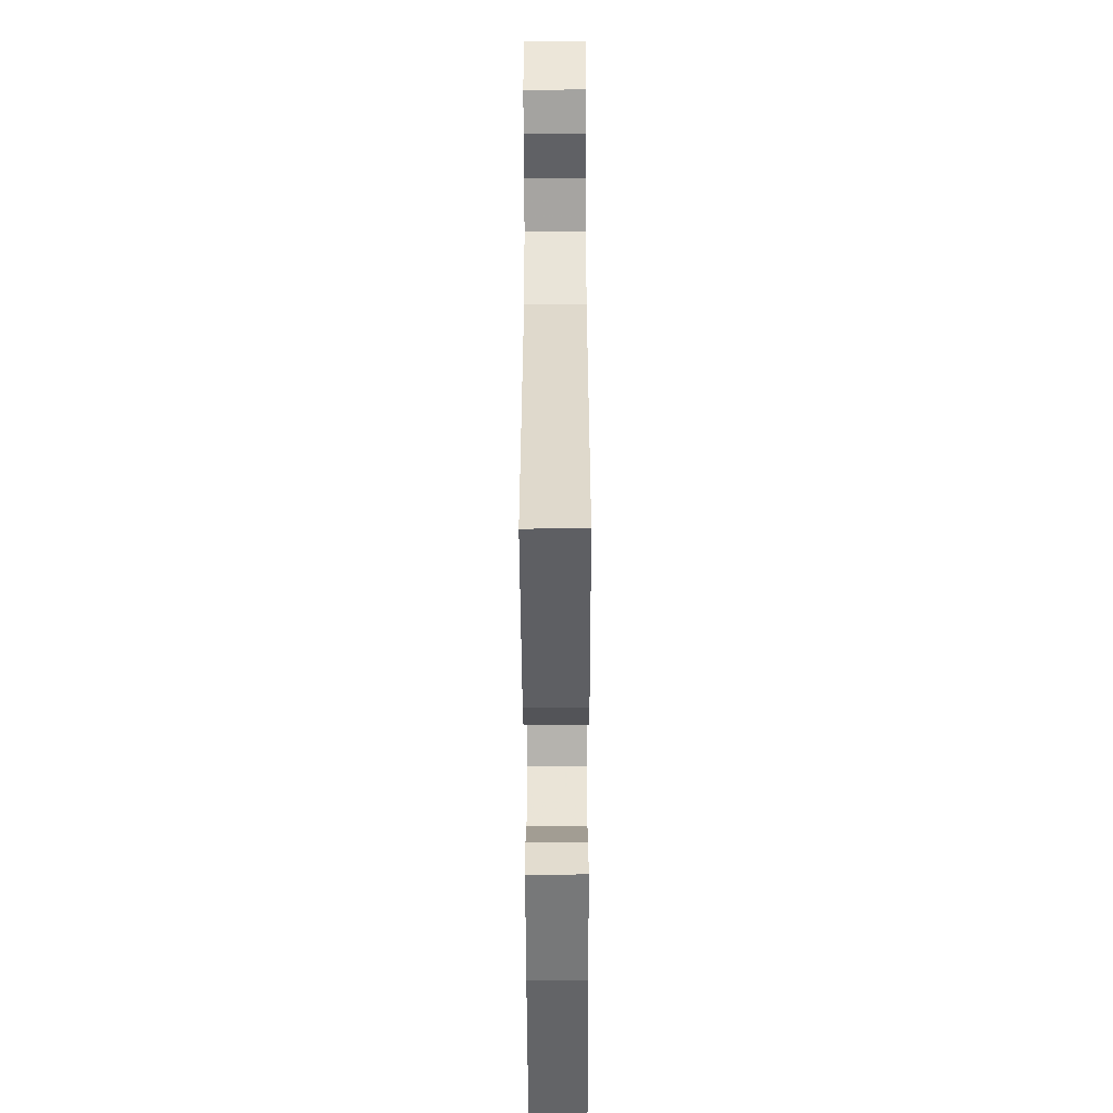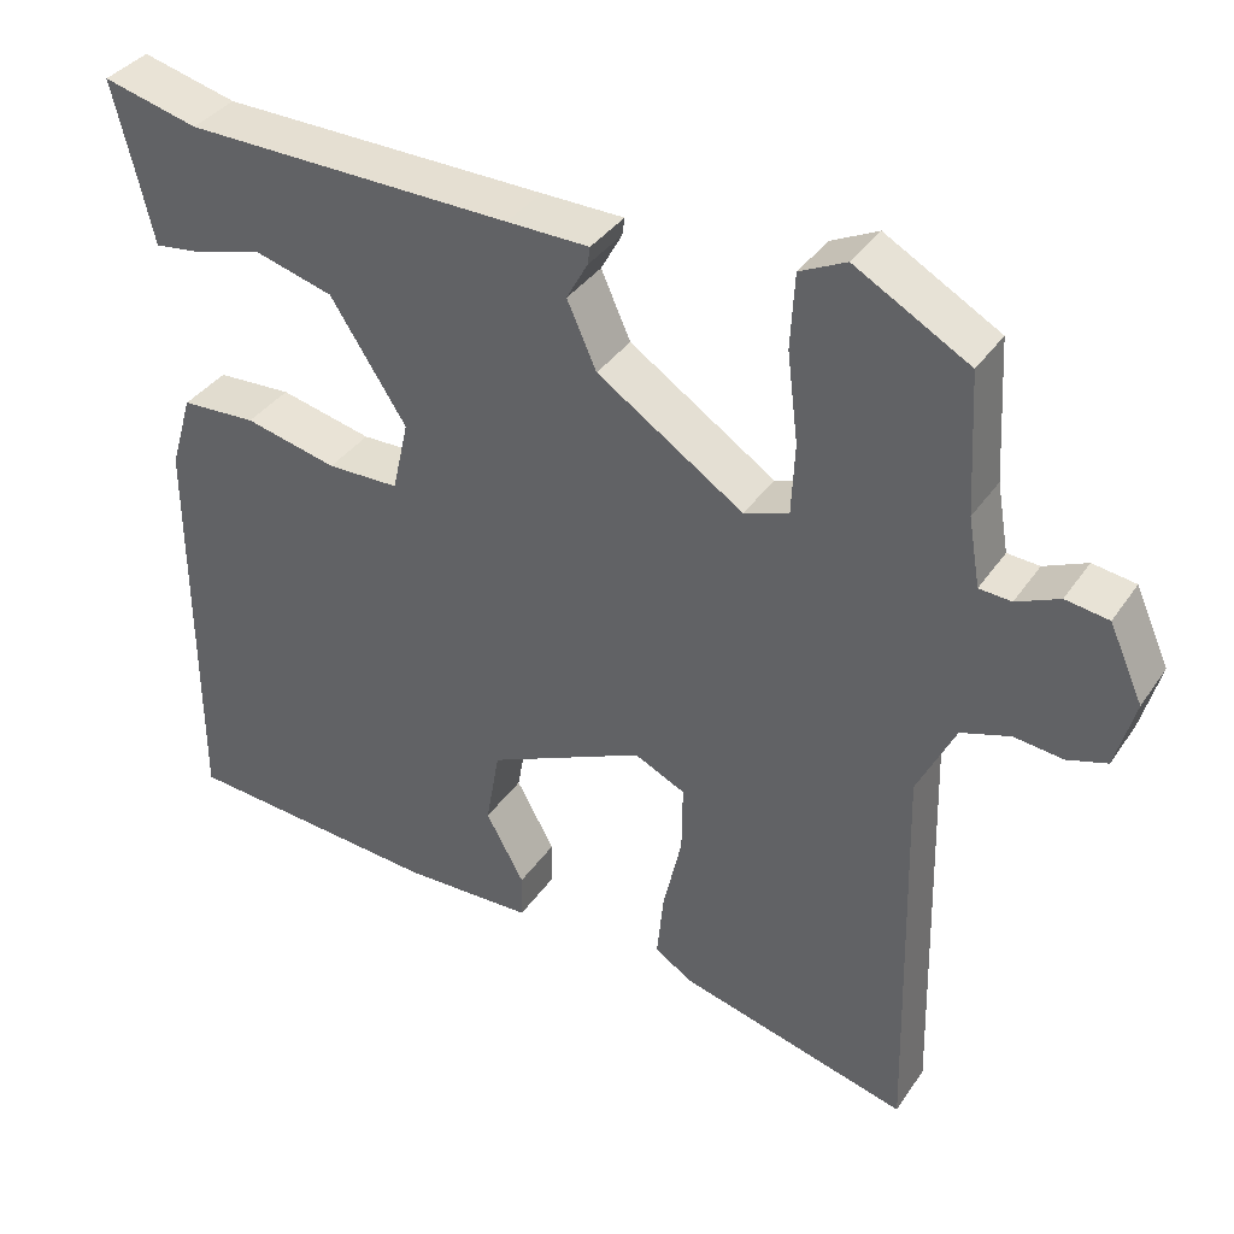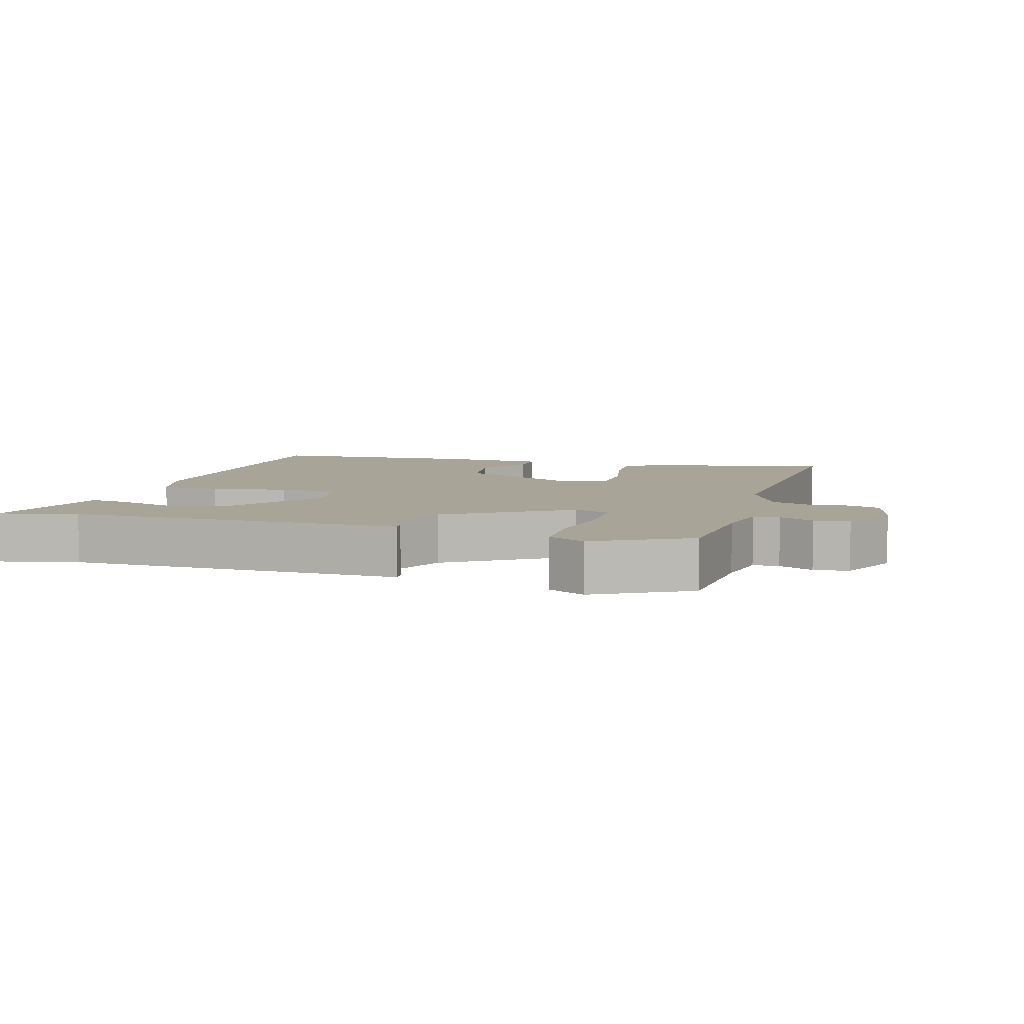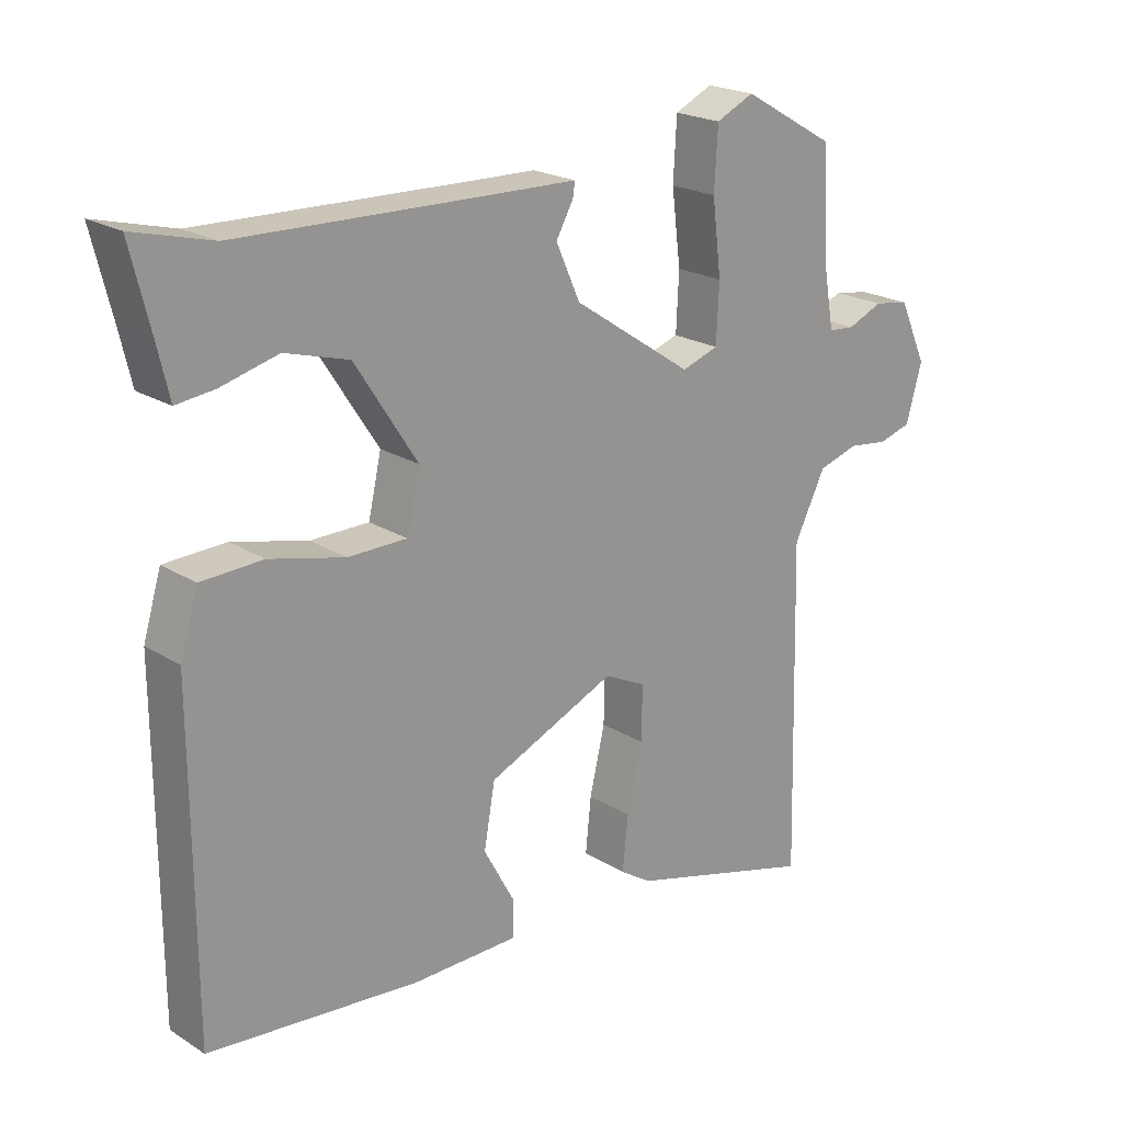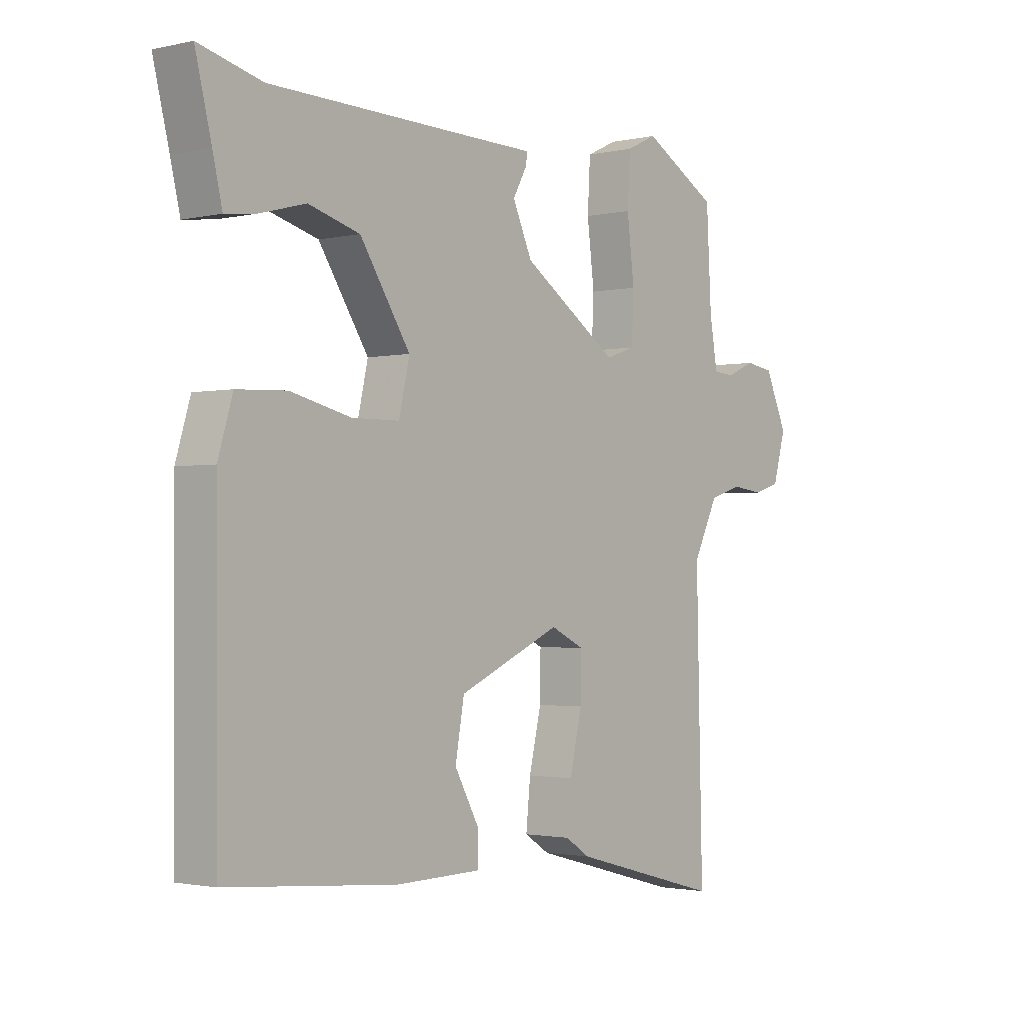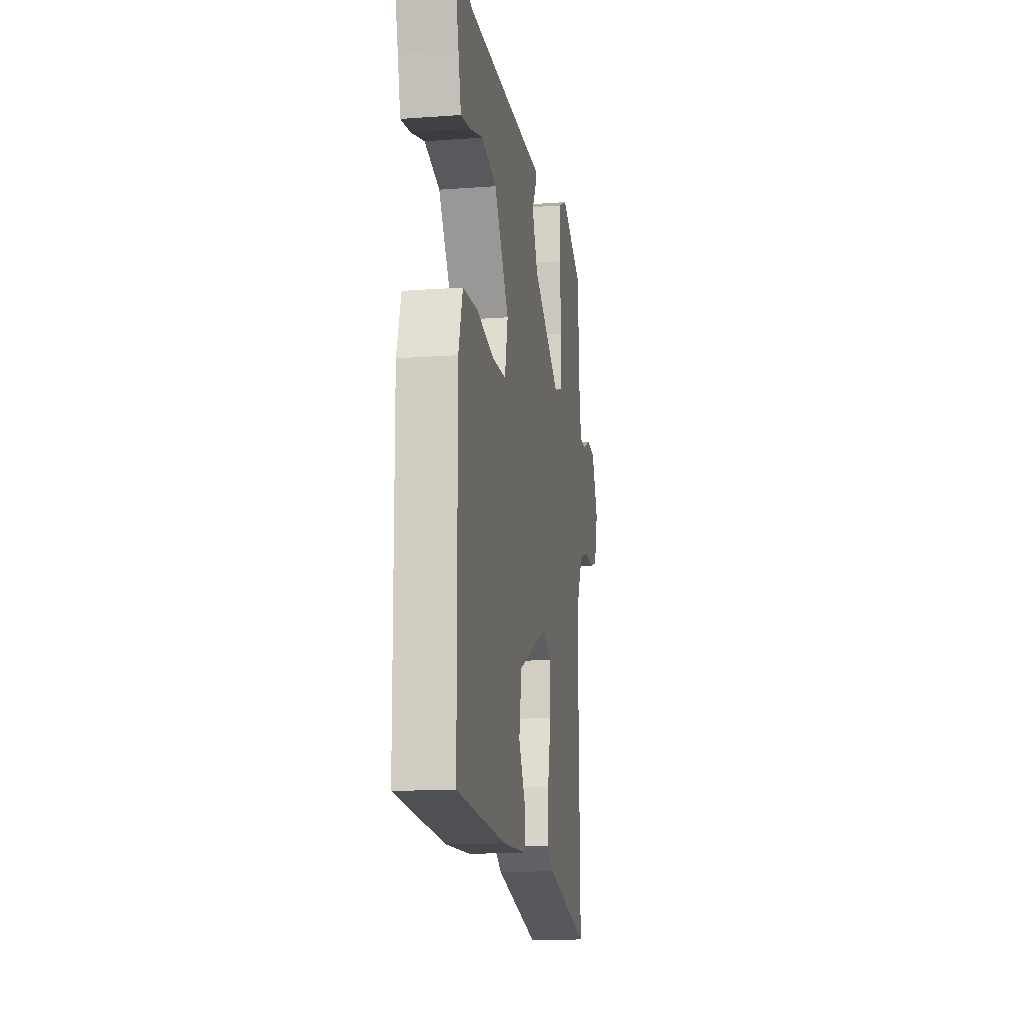
<metadata>
{"format":"obj","ext":"obj","renderer":"f3d","projection":"perspective","resolution":1024,"background":"white","views":[{"elev":-56.3,"azim":90.2,"up":"+Z"},{"elev":36.3,"azim":29.8,"up":"+Z"},{"elev":7.0,"azim":18.0,"up":"+Y"},{"elev":21.1,"azim":-41.9,"up":"+Z"},{"elev":-1.7,"azim":-50.9,"up":"+Z"},{"elev":-13.5,"azim":-80.6,"up":"+Z"}]}
</metadata>
<code>
v 0.472 0.07 -0.546
v 0.2 0.07 -0.472
v 0.155 0.07 -0.443
v 0.163 0.07 -0.364
v 0.185 0.07 -0.269
v 0.186 0.07 -0.19
v 0.126 0.07 -0.161
v -0.059 0.07 -0.243
v -0.075 0.07 -0.334
v -0.03 0.07 -0.416
v -0.031 0.07 -0.469
v -0.185 0.07 -0.472
v -0.49 0.07 -0.445
v -0.492 0.07 0.032
v -0.466 0.07 0.119
v -0.377 0.07 0.123
v -0.268 0.07 0.097
v -0.183 0.07 0.098
v -0.164 0.07 0.182
v -0.254 0.07 0.321
v -0.346 0.07 0.347
v -0.428 0.07 0.325
v -0.484 0.07 0.318
v -0.501 0.07 0.391
v -0.53 0.07 0.508
v -0.417 0.07 0.479
v -0.028 0.07 0.47
v 0.07 0.07 0.468
v 0.067 0.07 0.447
v 0.042 0.07 0.402
v 0.077 0.07 0.324
v 0.25 0.07 0.208
v 0.303 0.07 0.226
v 0.307 0.07 0.31
v 0.294 0.07 0.416
v 0.299 0.07 0.504
v 0.354 0.07 0.53
v 0.489 0.07 0.453
v 0.498 0.07 0.288
v 0.512 0.07 0.207
v 0.55 0.07 0.204
v 0.601 0.07 0.226
v 0.652 0.07 0.218
v 0.692 0.07 0.129
v 0.669 0.07 0.047
v 0.622 0.07 0.033
v 0.564 0.07 0.04
v 0.506 0.07 0.022
v 0.461 0.07 -0.069
v 0.472 0 -0.546
v 0.2 0 -0.472
v 0.155 0 -0.443
v 0.163 0 -0.364
v 0.185 0 -0.269
v 0.186 0 -0.19
v 0.126 0 -0.161
v -0.059 0 -0.243
v -0.075 0 -0.334
v -0.03 0 -0.416
v -0.031 0 -0.469
v -0.185 0 -0.472
v -0.49 0 -0.445
v -0.492 0 0.032
v -0.466 0 0.119
v -0.377 0 0.123
v -0.268 0 0.097
v -0.183 0 0.098
v -0.164 0 0.182
v -0.254 0 0.321
v -0.346 0 0.347
v -0.428 0 0.325
v -0.484 0 0.318
v -0.501 0 0.391
v -0.53 0 0.508
v -0.417 0 0.479
v -0.028 0 0.47
v 0.07 0 0.468
v 0.067 0 0.447
v 0.042 0 0.402
v 0.077 0 0.324
v 0.25 0 0.208
v 0.303 0 0.226
v 0.307 0 0.31
v 0.294 0 0.416
v 0.299 0 0.504
v 0.354 0 0.53
v 0.489 0 0.453
v 0.498 0 0.288
v 0.512 0 0.207
v 0.55 0 0.204
v 0.601 0 0.226
v 0.652 0 0.218
v 0.692 0 0.129
v 0.669 0 0.047
v 0.622 0 0.033
v 0.564 0 0.04
v 0.506 0 0.022
v 0.461 0 -0.069
f 45 46 47
f 44 45 47
f 43 44 47
f 42 43 47
f 41 42 47
f 40 41 47 48
f 39 40 48 49
f 38 39 49
f 37 38 49
f 36 37 49
f 35 36 49
f 34 35 49
f 27 28 29 30
f 26 27 30 31
f 26 31 32
f 25 26 32
f 24 25 32
f 21 22 23 24
f 20 21 24 32
f 15 16 17
f 14 15 17
f 13 14 17
f 12 13 17
f 11 12 17
f 9 10 11
f 9 11 17
f 8 9 17 18
f 3 4 5
f 2 3 5
f 1 2 5
f 49 1 5
f 49 5 6
f 33 34 49
f 49 6 7
f 33 49 7
f 32 33 7
f 19 20 32 7
f 7 8 18 19
f 96 95 94
f 96 94 93
f 96 93 92
f 96 92 91
f 96 91 90
f 97 96 90 89
f 98 97 89 88
f 98 88 87
f 98 87 86
f 98 86 85
f 98 85 84
f 98 84 83
f 79 78 77 76
f 80 79 76 75
f 81 80 75
f 81 75 74
f 81 74 73
f 73 72 71 70
f 81 73 70 69
f 66 65 64
f 66 64 63
f 66 63 62
f 66 62 61
f 66 61 60
f 60 59 58
f 66 60 58
f 67 66 58 57
f 54 53 52
f 54 52 51
f 54 51 50
f 54 50 98
f 55 54 98
f 98 83 82
f 56 55 98
f 56 98 82
f 56 82 81
f 56 81 69 68
f 68 67 57 56
f 1 50 51 2
f 2 51 52 3
f 3 52 53 4
f 4 53 54 5
f 5 54 55 6
f 6 55 56 7
f 7 56 57 8
f 8 57 58 9
f 9 58 59 10
f 10 59 60 11
f 11 60 61 12
f 12 61 62 13
f 13 62 63 14
f 14 63 64 15
f 15 64 65 16
f 16 65 66 17
f 17 66 67 18
f 18 67 68 19
f 19 68 69 20
f 20 69 70 21
f 21 70 71 22
f 22 71 72 23
f 23 72 73 24
f 24 73 74 25
f 25 74 75 26
f 26 75 76 27
f 27 76 77 28
f 28 77 78 29
f 29 78 79 30
f 30 79 80 31
f 31 80 81 32
f 32 81 82 33
f 33 82 83 34
f 34 83 84 35
f 35 84 85 36
f 36 85 86 37
f 37 86 87 38
f 38 87 88 39
f 39 88 89 40
f 40 89 90 41
f 41 90 91 42
f 42 91 92 43
f 43 92 93 44
f 44 93 94 45
f 45 94 95 46
f 46 95 96 47
f 47 96 97 48
f 48 97 98 49
f 49 98 50 1

</code>
